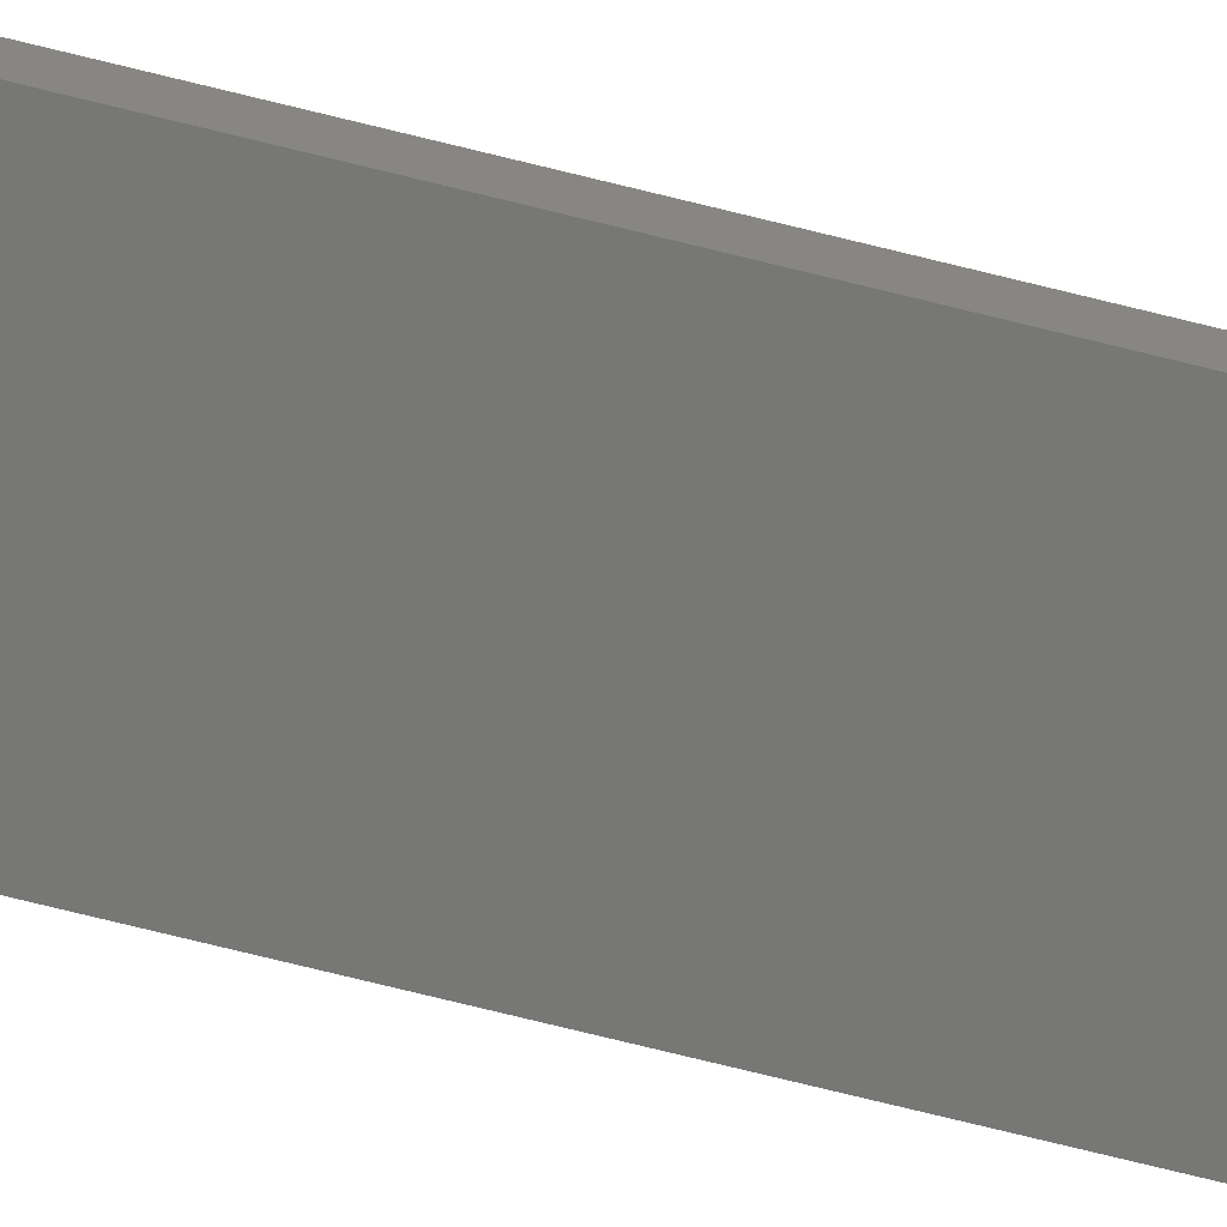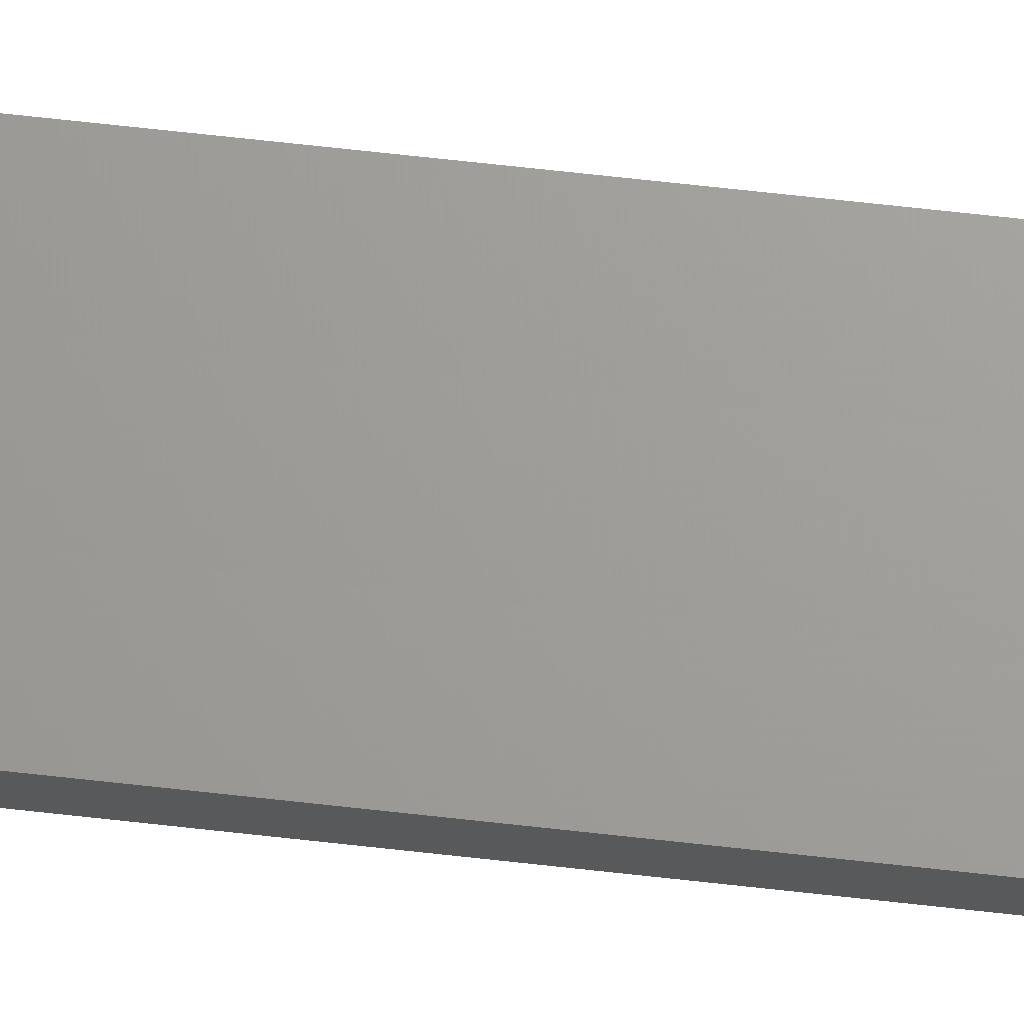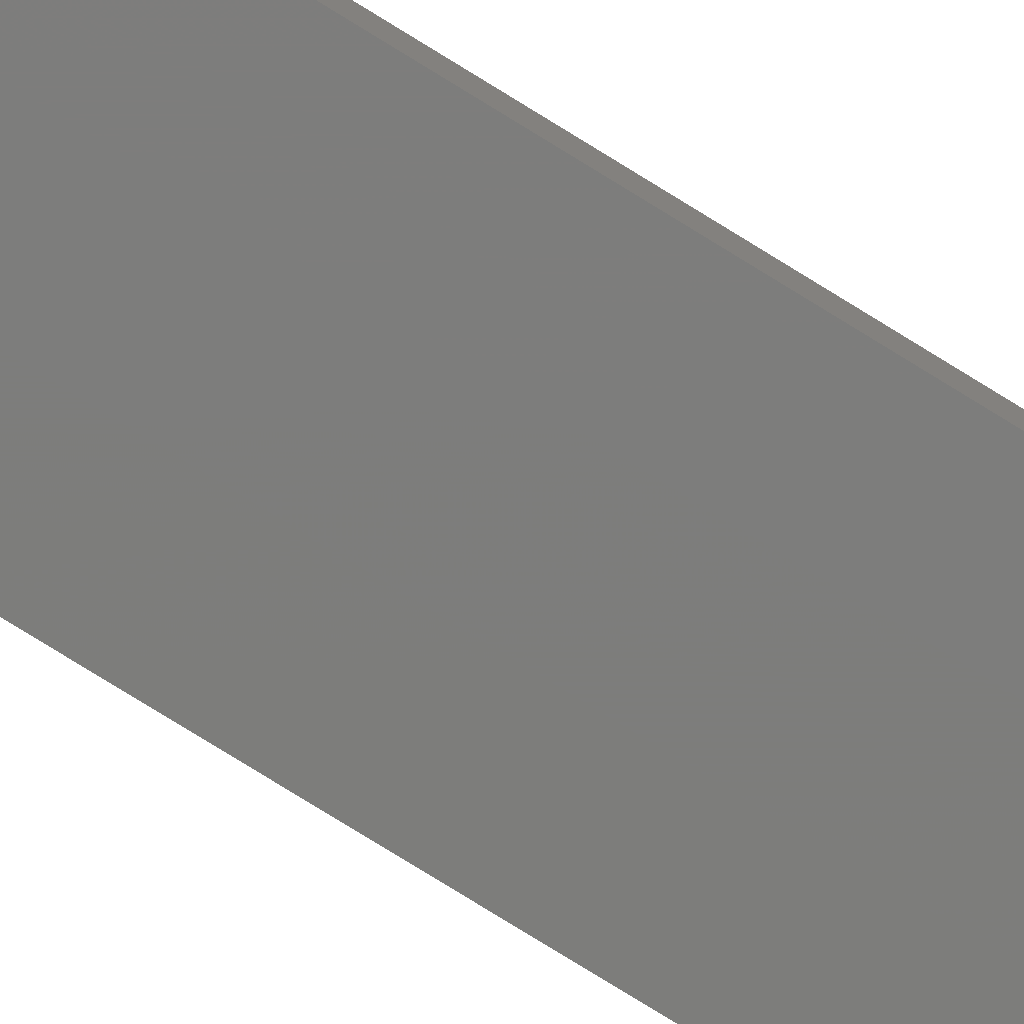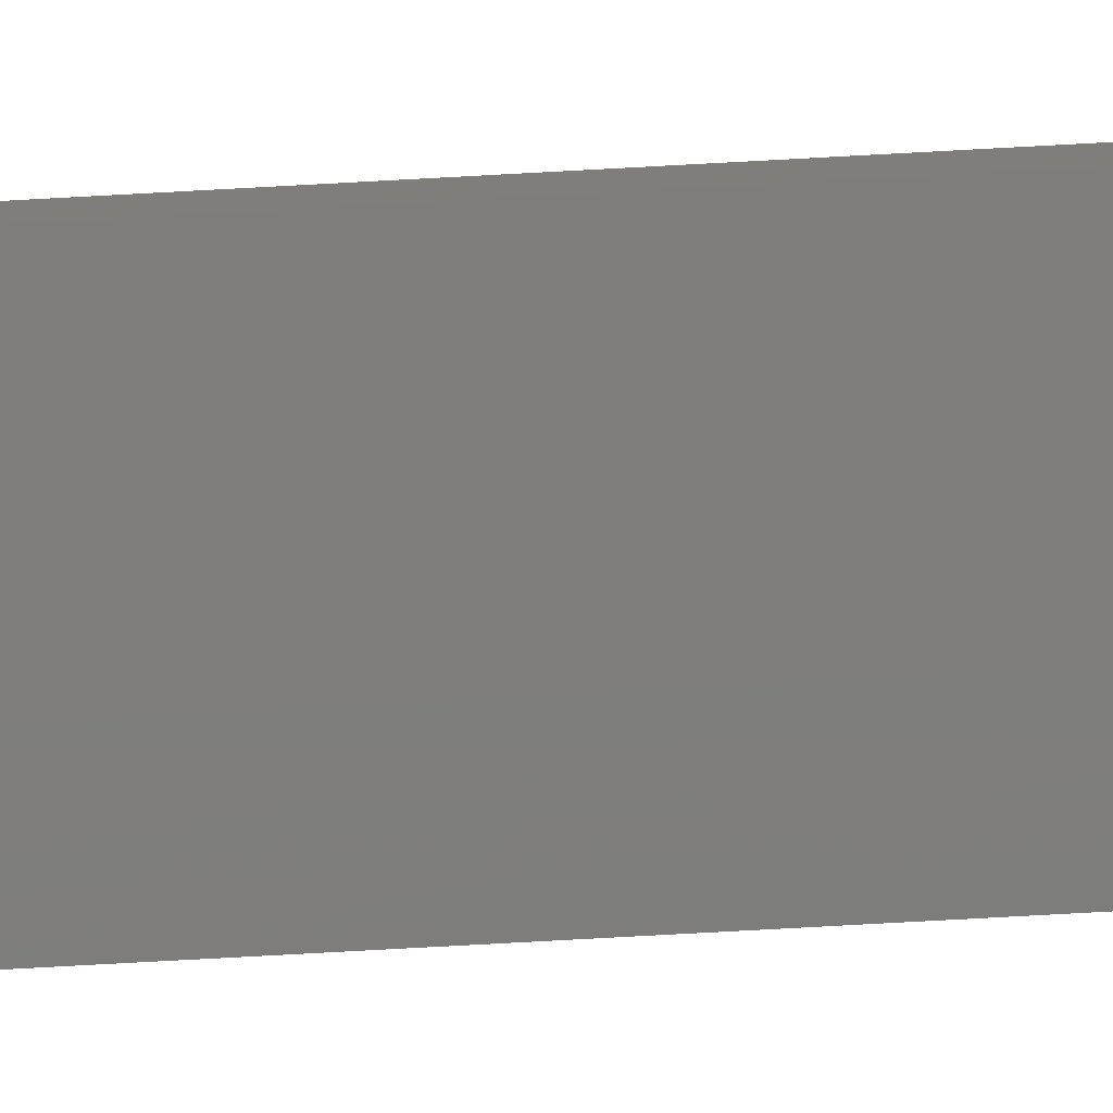
<metadata>
{"format":"stl","ext":"stl","renderer":"f3d","projection":"perspective","resolution":1024,"background":"white","views":[{"elev":-69.7,"azim":-104.2,"up":"+Y"},{"elev":68.5,"azim":-83.6,"up":"+Y"},{"elev":-76.4,"azim":58.1,"up":"+Y"},{"elev":-76.7,"azim":93.1,"up":"+Y"}]}
</metadata>
<code>
# stl→obj: 16 verts, 28 faces
v -0.08141 -4.3 245
v -0.08141 -4.3 248.6
v -0.1897 -4.301 248.6
v -0.1897 -4.301 245
v -0.2981 -4.301 248.6
v -0.2981 -4.301 245
v -0.4064 -4.301 248.6
v -0.4064 -4.301 245
v -0.4065 -4.251 248.6
v -0.4065 -4.251 245
v -0.08169 -4.25 248.6
v -0.19 -4.251 245
v -0.19 -4.251 248.6
v -0.08169 -4.25 245
v -0.2982 -4.251 245
v -0.2982 -4.251 248.6
f 1 2 3
f 4 3 5
f 4 1 3
f 6 5 7
f 6 4 5
f 8 6 7
f 8 9 10
f 7 9 8
f 11 12 13
f 14 12 11
f 13 15 16
f 16 15 9
f 12 15 13
f 15 10 9
f 14 11 1
f 11 2 1
f 16 9 7
f 5 16 7
f 3 13 16
f 3 16 5
f 2 11 13
f 2 13 3
f 10 15 8
f 15 6 8
f 12 4 15
f 15 4 6
f 14 1 12
f 12 1 4

</code>
